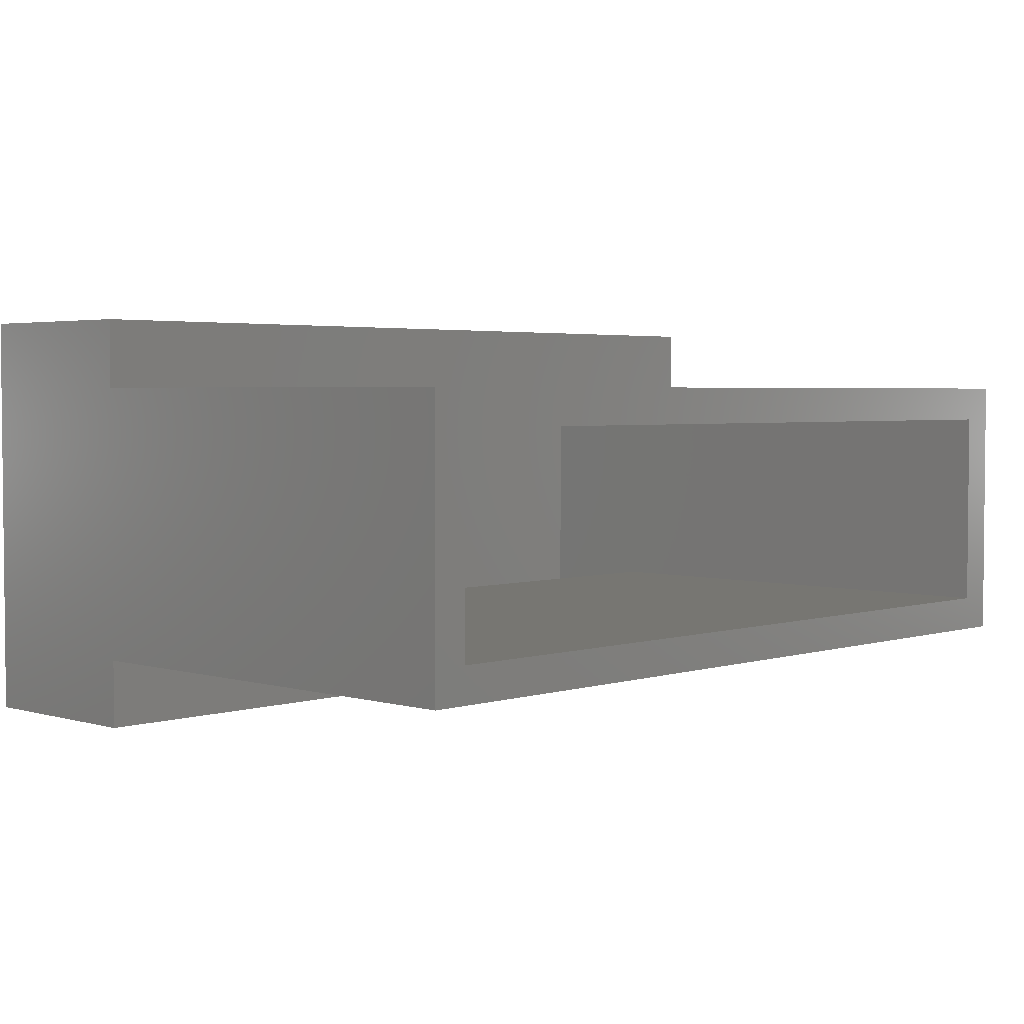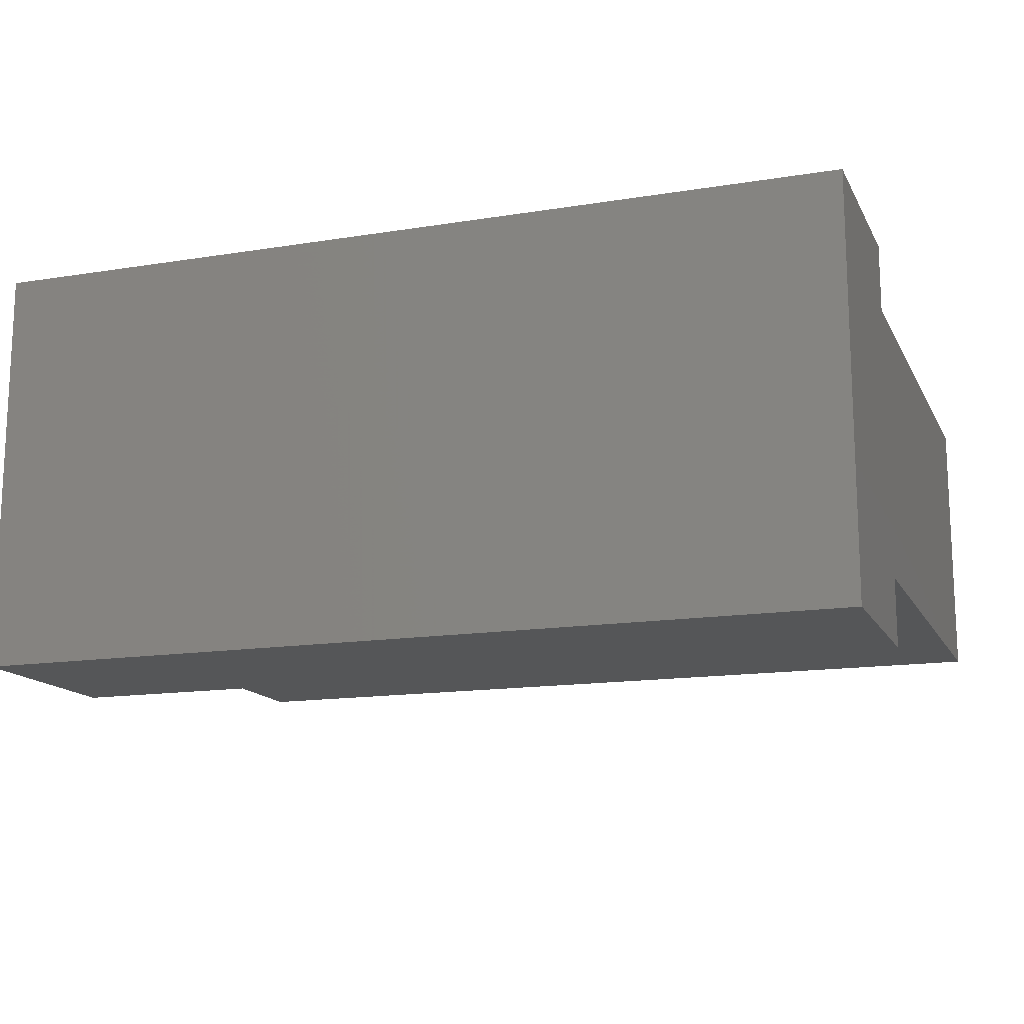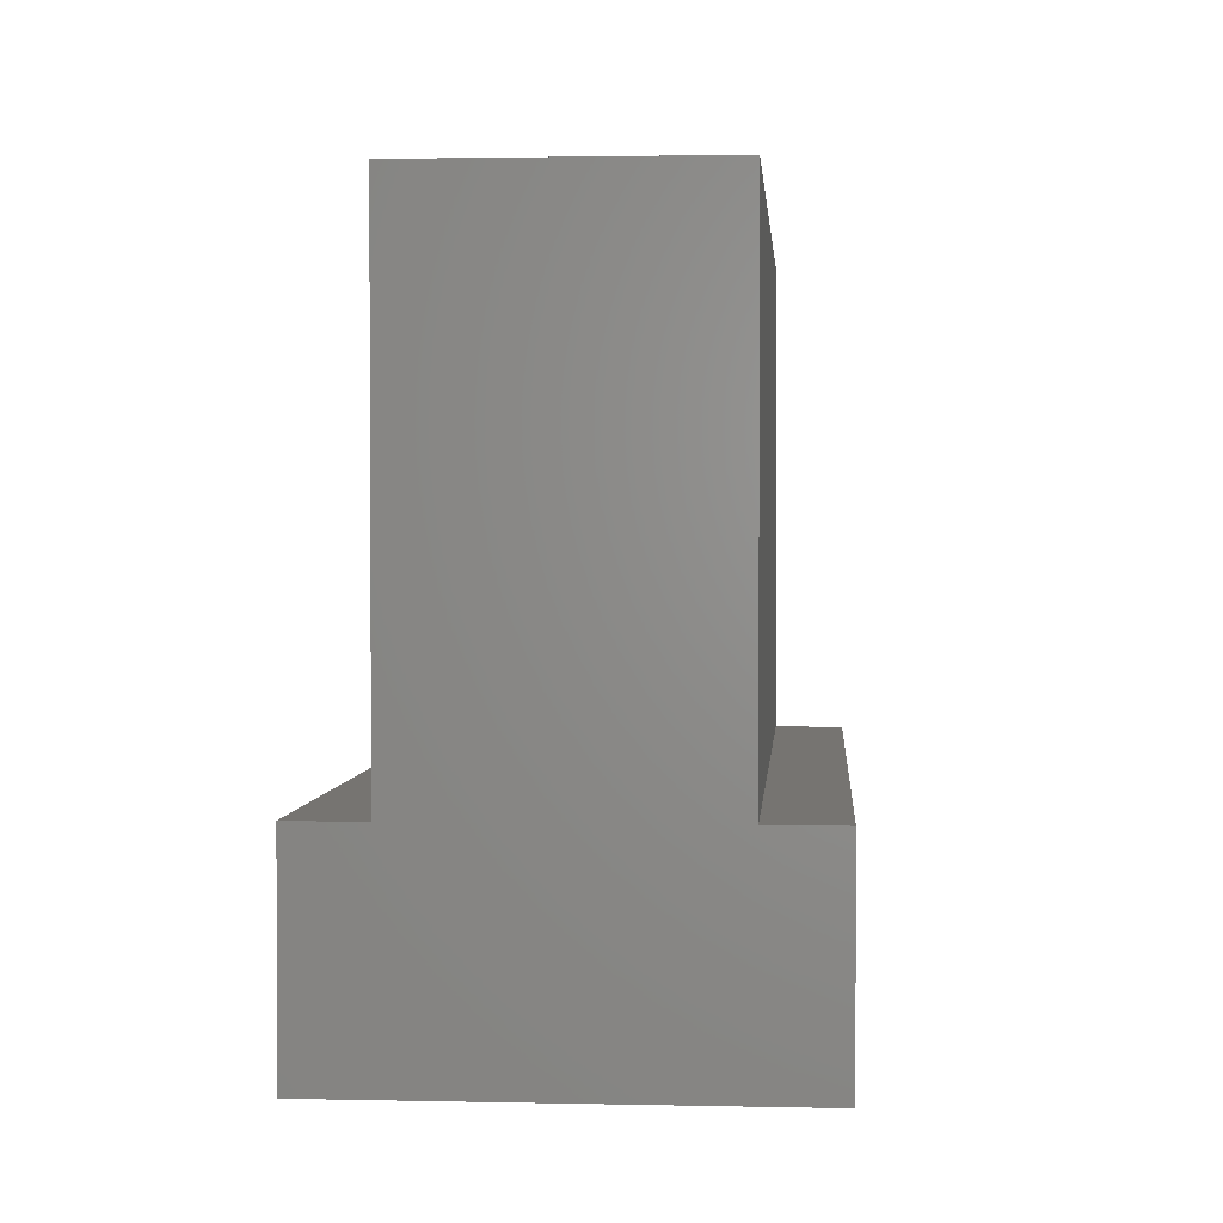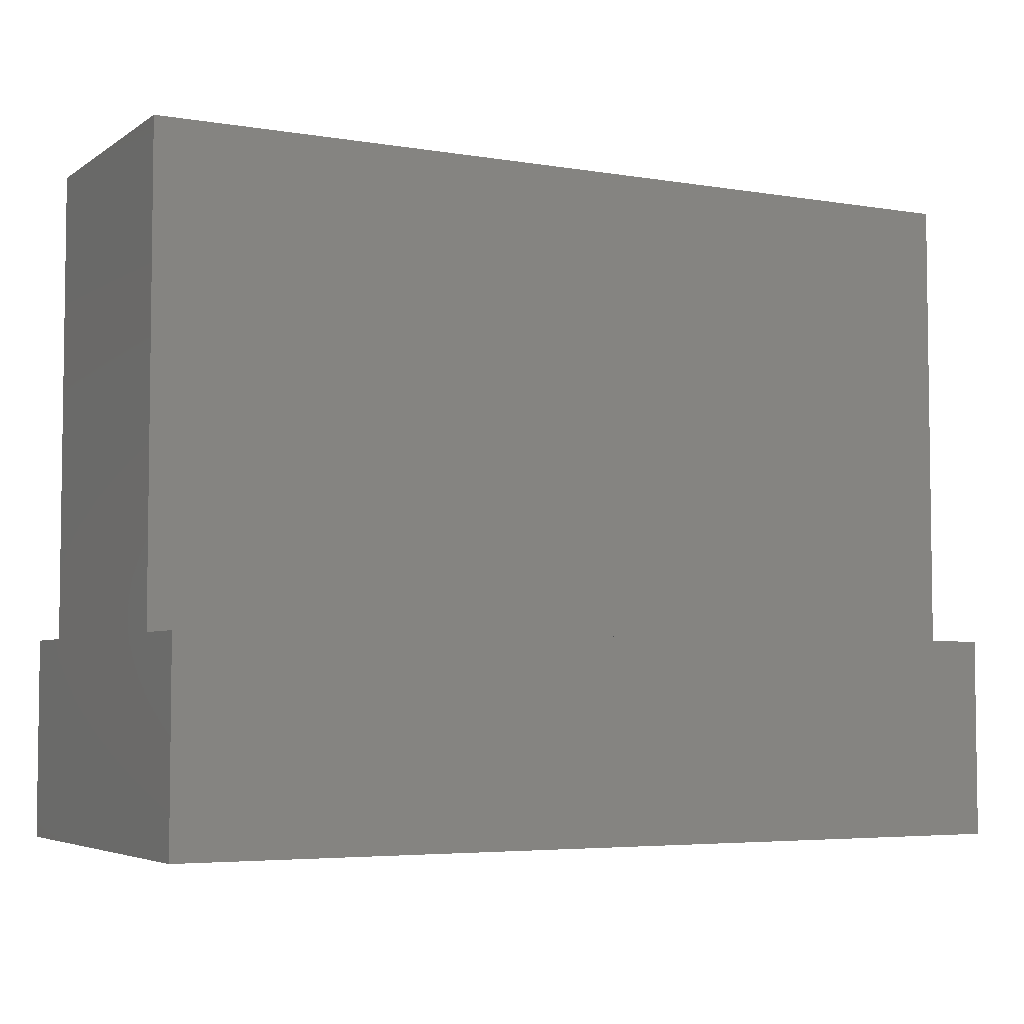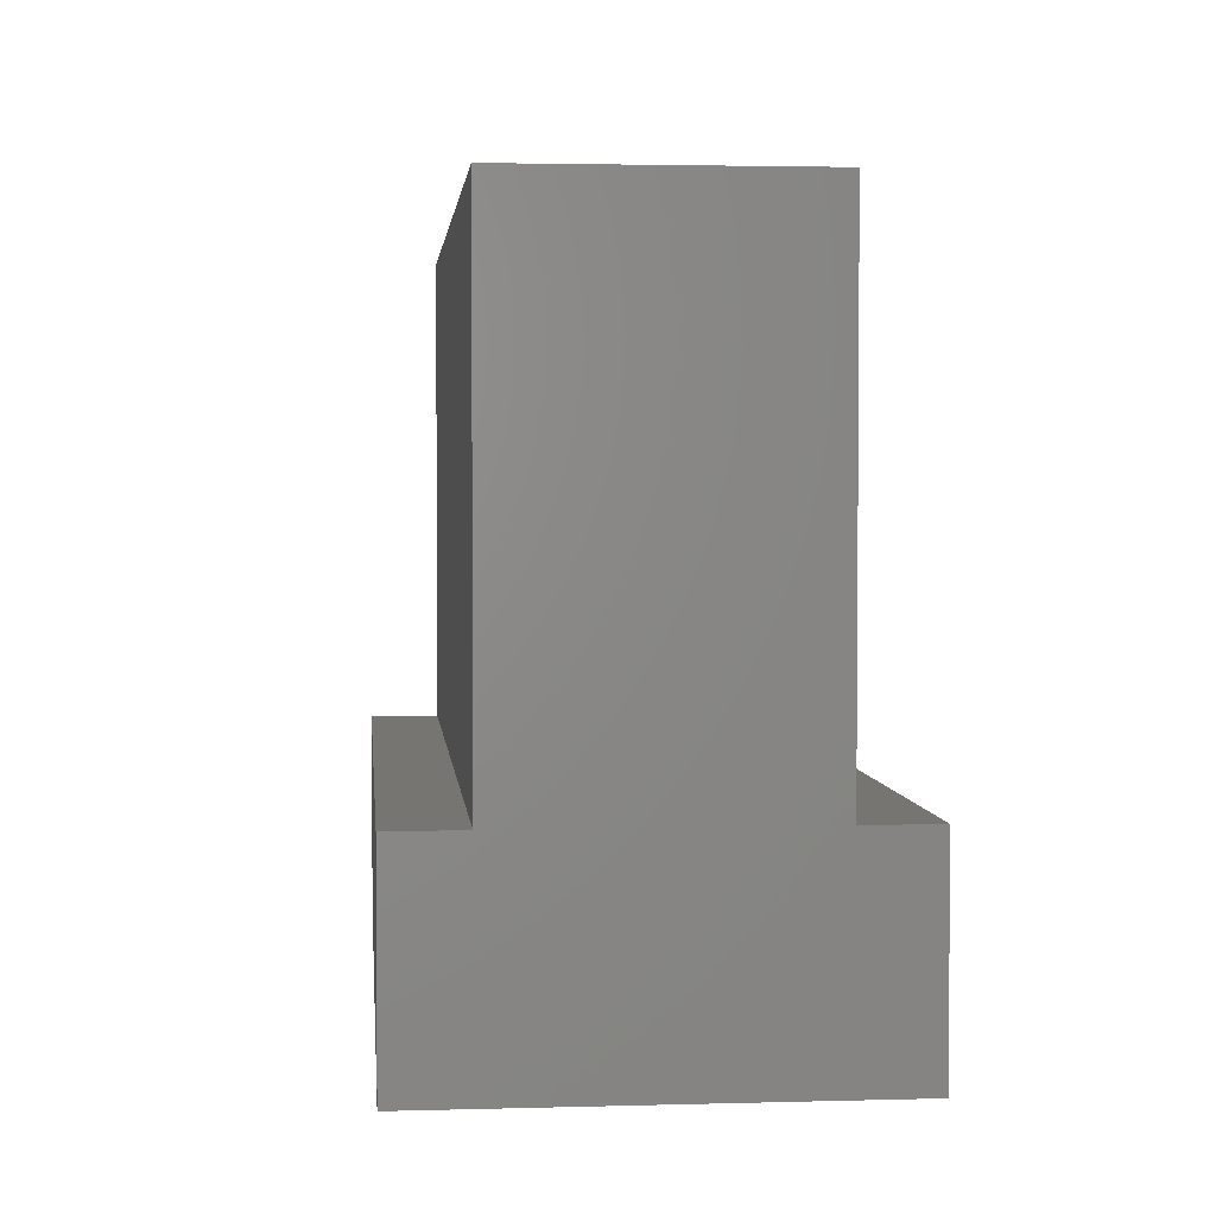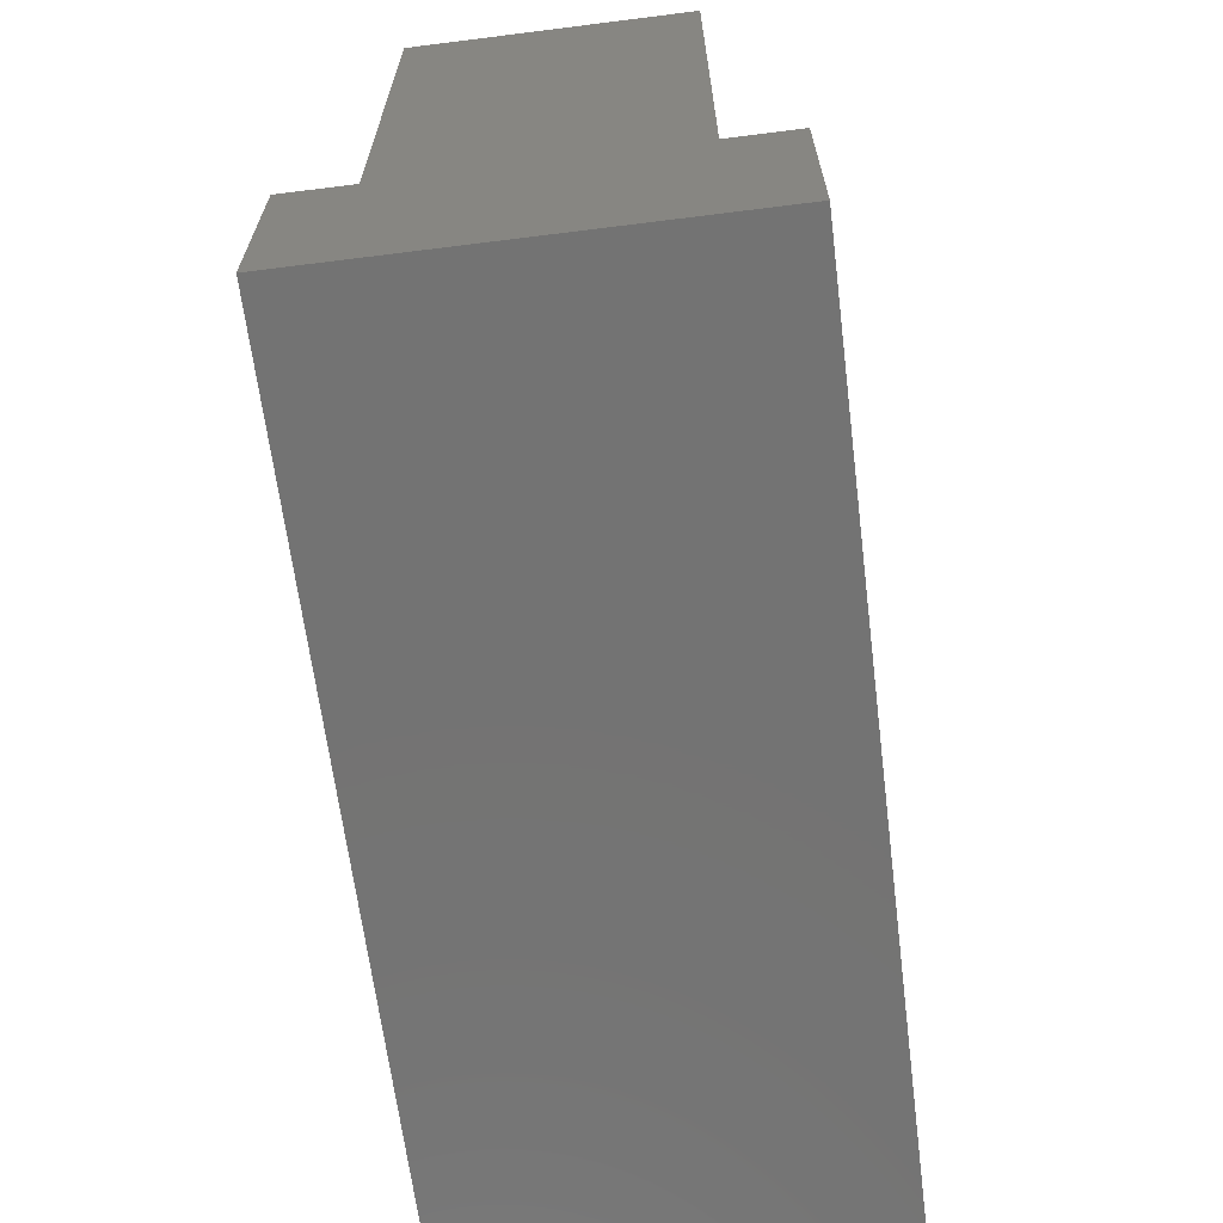
<metadata>
{"format":"stl","ext":"stl","renderer":"f3d","projection":"perspective","resolution":1024,"background":"white","views":[{"elev":3.3,"azim":-46.0,"up":"+Y"},{"elev":-14.7,"azim":-160.7,"up":"+Y"},{"elev":2.0,"azim":94.4,"up":"+Z"},{"elev":-4.8,"azim":152.2,"up":"+Z"},{"elev":2.9,"azim":-95.4,"up":"+Z"},{"elev":-65.4,"azim":-82.8,"up":"+Z"}]}
</metadata>
<code>
# stl→obj: 32 verts, 60 faces
v -0.7656 0.2895 0.5781
v -0.01562 0.2582 0.5781
v 0.01562 0.2895 0.5781
v -0.01562 0.07648 0.5781
v 0.01562 0.04523 0.5781
v -0.7344 0.2582 0.5781
v -0.7656 0.04523 0.5781
v -0.7344 0.07648 0.5781
v -0.01562 0.2582 0.1304
v -0.7344 0.2582 0.1304
v -0.01562 0.07648 0.1304
v -0.7344 0.07648 0.1304
v -0.01562 0.01562 0.01562
v -0.01562 0.01562 0.1304
v -0.01562 0.3191 0.1304
v -0.01562 0.3191 0.01562
v -0.7344 0.01562 0.01562
v -0.7344 0.3191 0.01562
v -0.7344 0.3191 0.1304
v -0.7344 0.01562 0.1304
v 0.01562 -0.01562 -0.01562
v -0.7656 -0.01562 -0.01562
v 0.01562 0.3503 -0.01562
v -0.7656 0.3503 -0.01562
v 0.01562 0.3503 0.1617
v -0.7656 0.3503 0.1617
v 0.01562 0.04523 0.1617
v -0.7656 0.04523 0.1617
v 0.01562 -0.01562 0.1617
v -0.7656 -0.01562 0.1617
v 0.01562 0.2895 0.1617
v -0.7656 0.2895 0.1617
f 1 2 3
f 3 2 4
f 3 4 5
f 2 1 6
f 6 1 7
f 6 7 8
f 8 7 5
f 8 5 4
f 9 2 10
f 10 2 6
f 4 11 8
f 8 11 12
f 13 14 11
f 13 11 9
f 13 9 15
f 13 15 16
f 11 4 9
f 9 4 2
f 17 18 19
f 17 19 10
f 17 10 12
f 17 12 20
f 12 10 8
f 8 10 6
f 21 22 23
f 23 22 24
f 23 24 25
f 25 24 26
f 27 28 29
f 29 28 30
f 25 26 31
f 31 26 32
f 31 32 3
f 3 32 1
f 5 7 27
f 27 7 28
f 29 30 21
f 21 30 22
f 21 23 25
f 21 25 31
f 21 31 27
f 21 27 29
f 27 31 5
f 5 31 3
f 22 30 28
f 22 28 32
f 22 32 26
f 22 26 24
f 28 7 32
f 32 7 1
f 13 16 17
f 17 16 18
f 16 15 18
f 18 15 19
f 11 14 12
f 12 14 20
f 15 9 19
f 19 9 10
f 14 13 20
f 20 13 17

</code>
